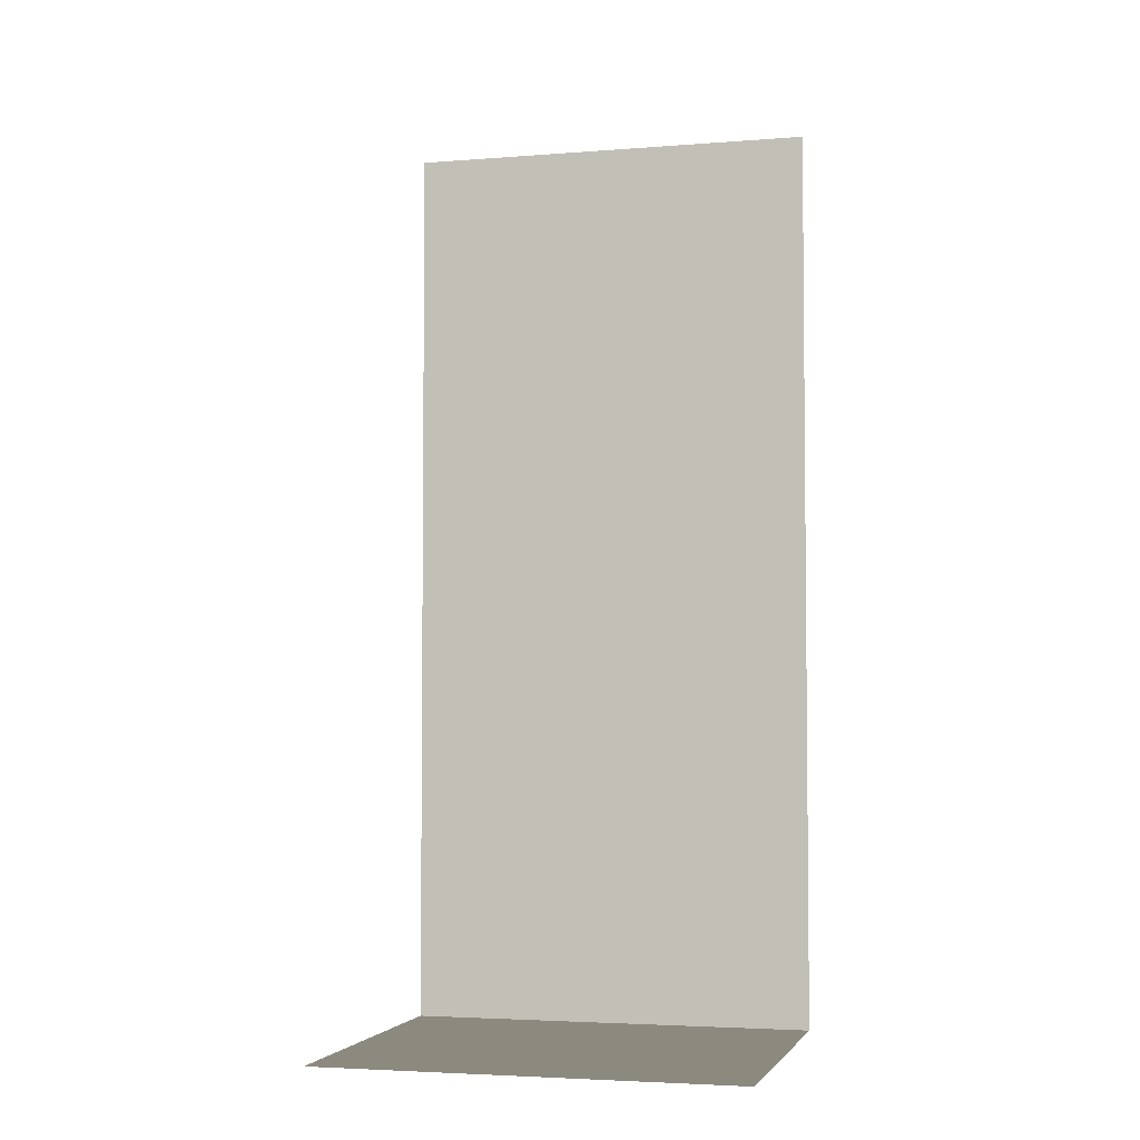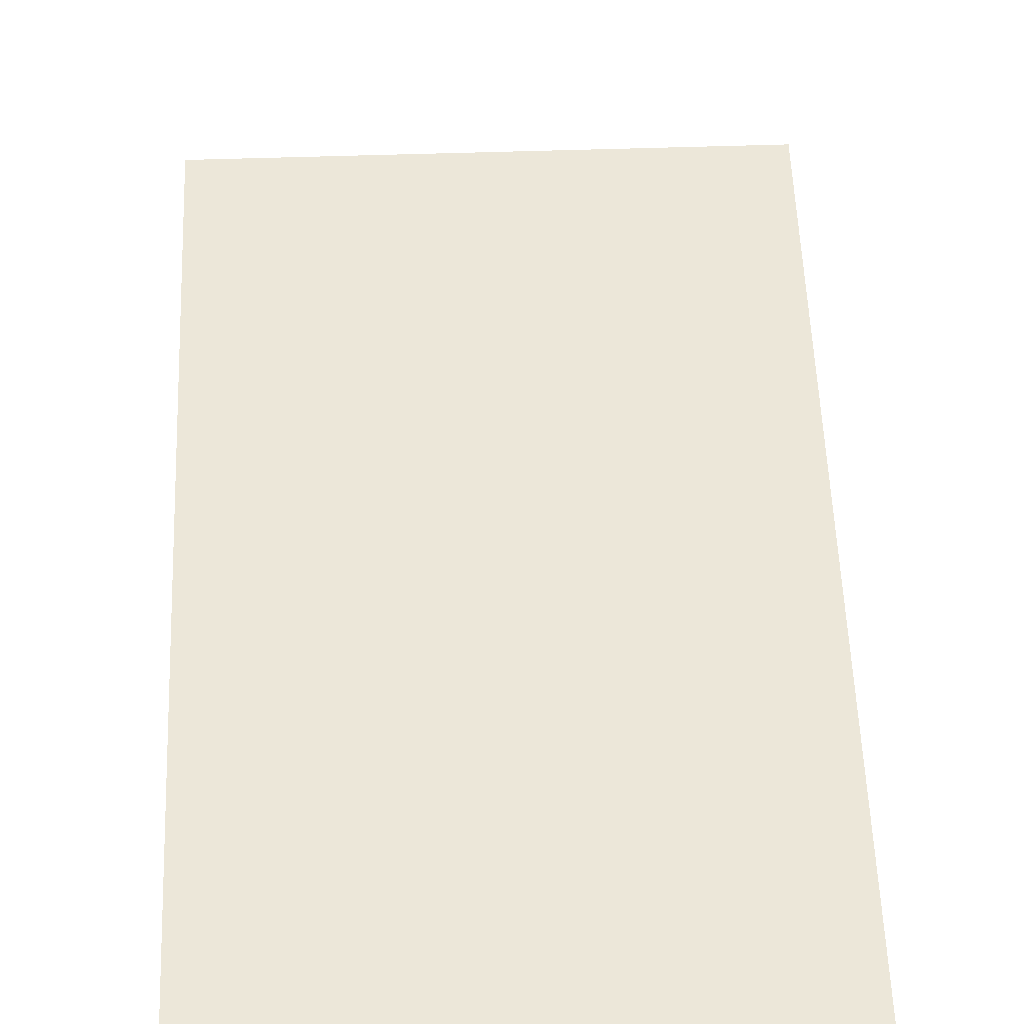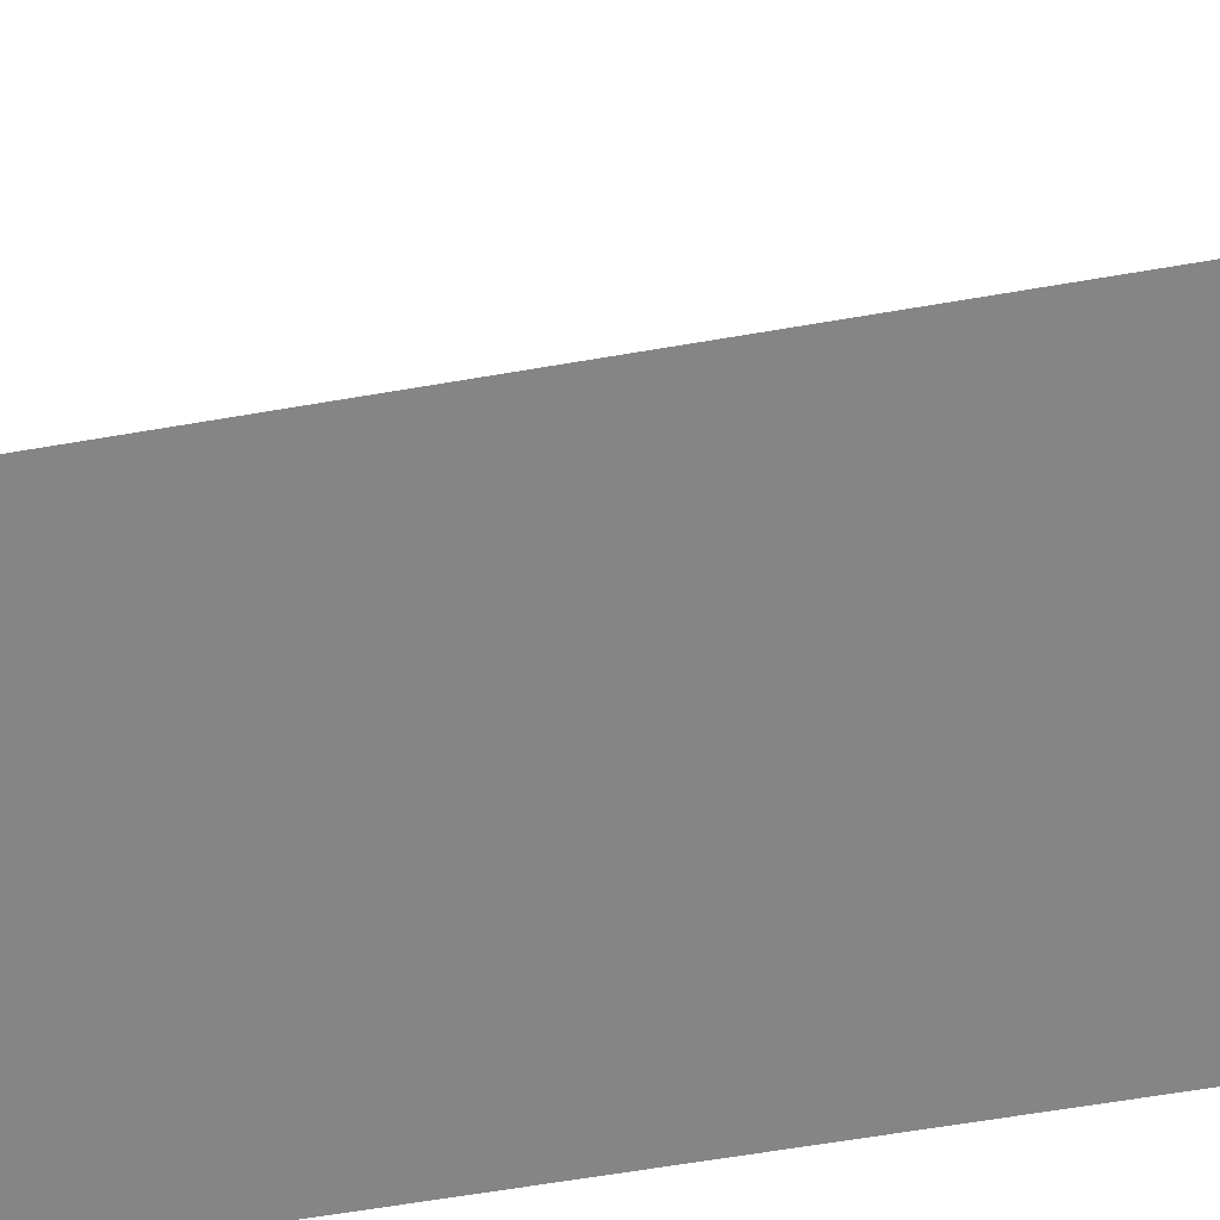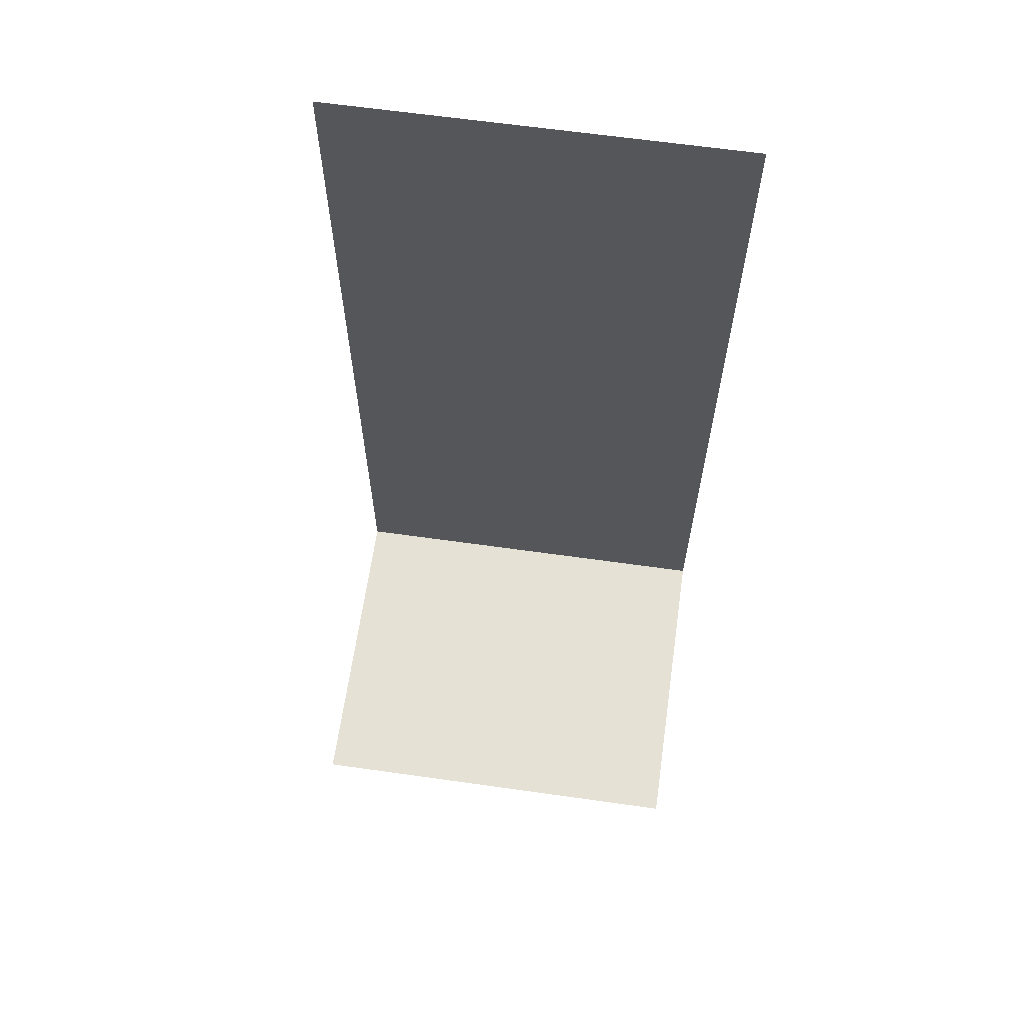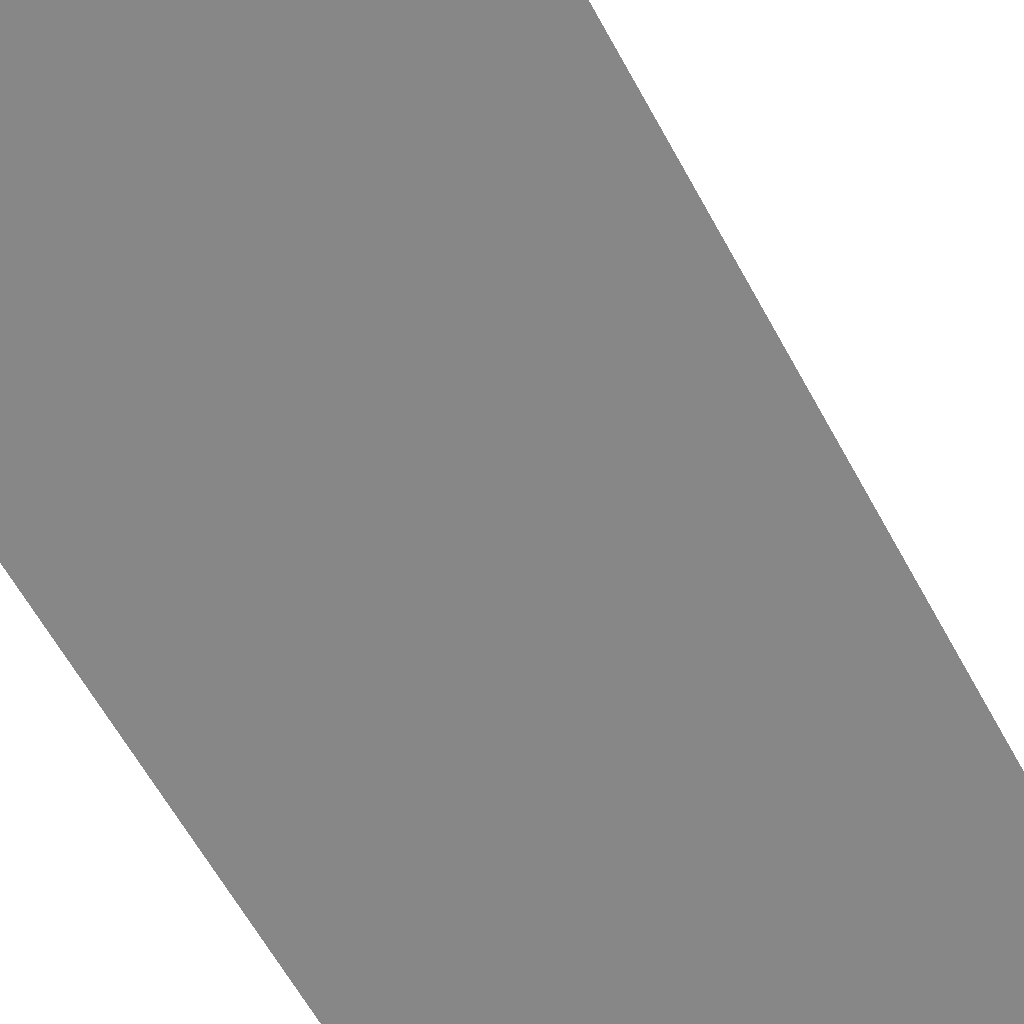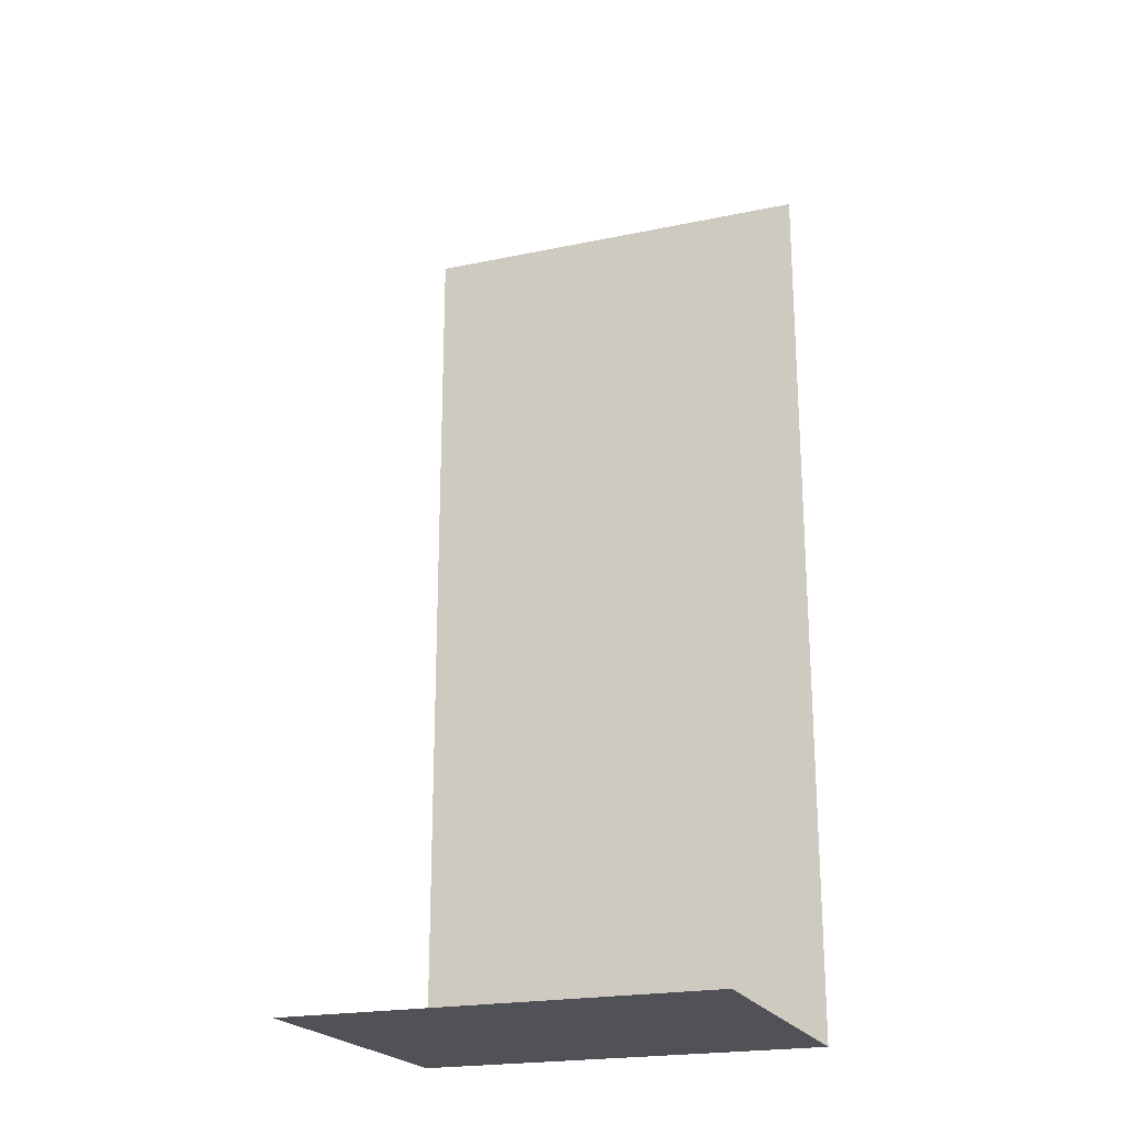
<metadata>
{"format":"obj","ext":"obj","renderer":"f3d","projection":"perspective","resolution":1024,"background":"white","views":[{"elev":-3.9,"azim":14.6,"up":"+Y"},{"elev":50.2,"azim":-2.1,"up":"+Z"},{"elev":-61.7,"azim":-80.0,"up":"+Z"},{"elev":64.2,"azim":8.1,"up":"+Y"},{"elev":-62.6,"azim":28.7,"up":"+Z"},{"elev":-21.6,"azim":20.3,"up":"+Y"}]}
</metadata>
<code>
o #ID53
v -0.3373 -0.7673 -0.2568
v 0.3594 -0.7673 0.3007
v 0.3594 -0.7673 -0.2568
v -0.3373 -0.7673 0.3007
v -0.3373 -0.7673 0.3007
v -0.3373 -0.7673 -0.2568
v 0.3594 -0.7673 0.3007
v 0.3594 -0.7673 -0.2568
v 0.3594 -0.7673 -0.2568
v -0.3373 0.7795 -0.2568
v -0.3373 -0.7673 -0.2568
v 0.3594 0.7795 -0.2568
v 0.3594 0.7795 -0.2568
v 0.3594 -0.7673 -0.2568
v -0.3373 0.7795 -0.2568
v -0.3373 -0.7673 -0.2568
f 5 6 7
f 8 7 6
f 13 14 15
f 16 15 14
f 1 2 3
f 2 1 4
f 9 10 11
f 10 9 12

</code>
